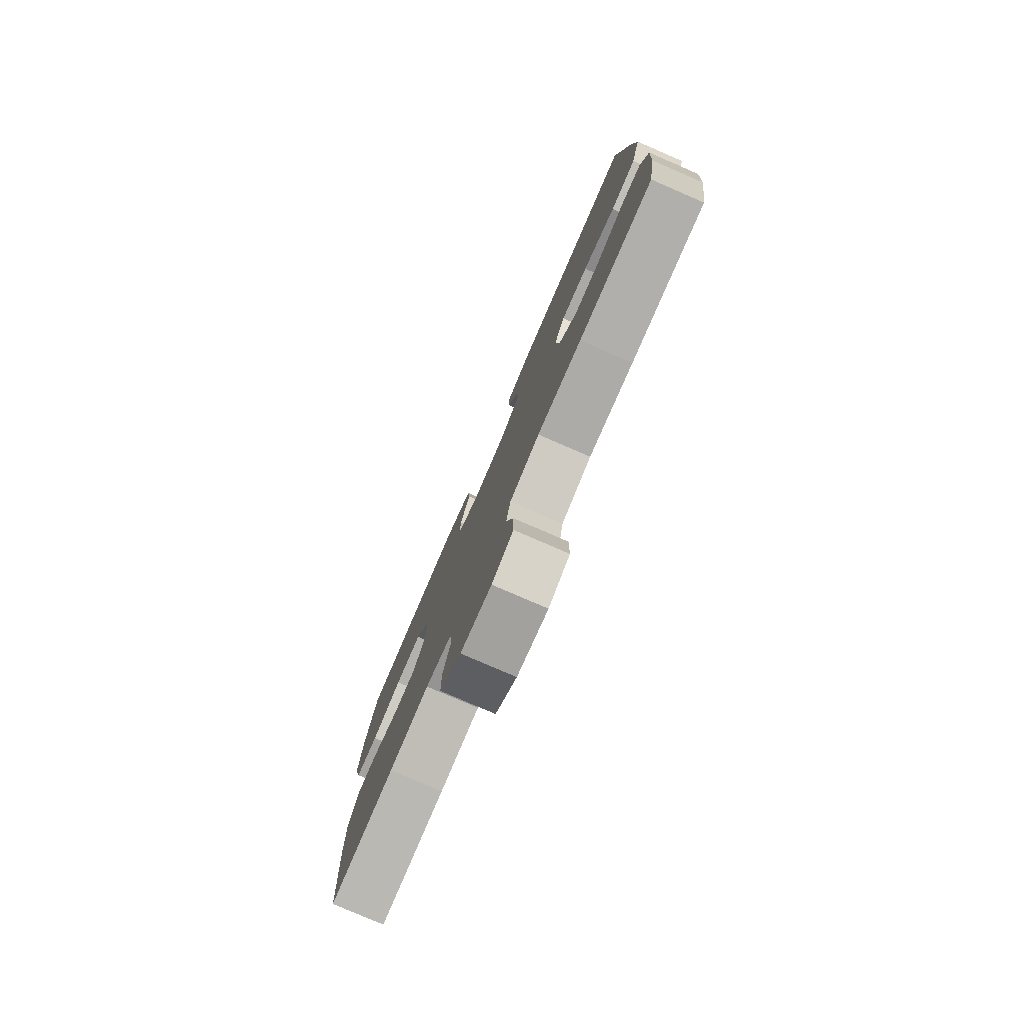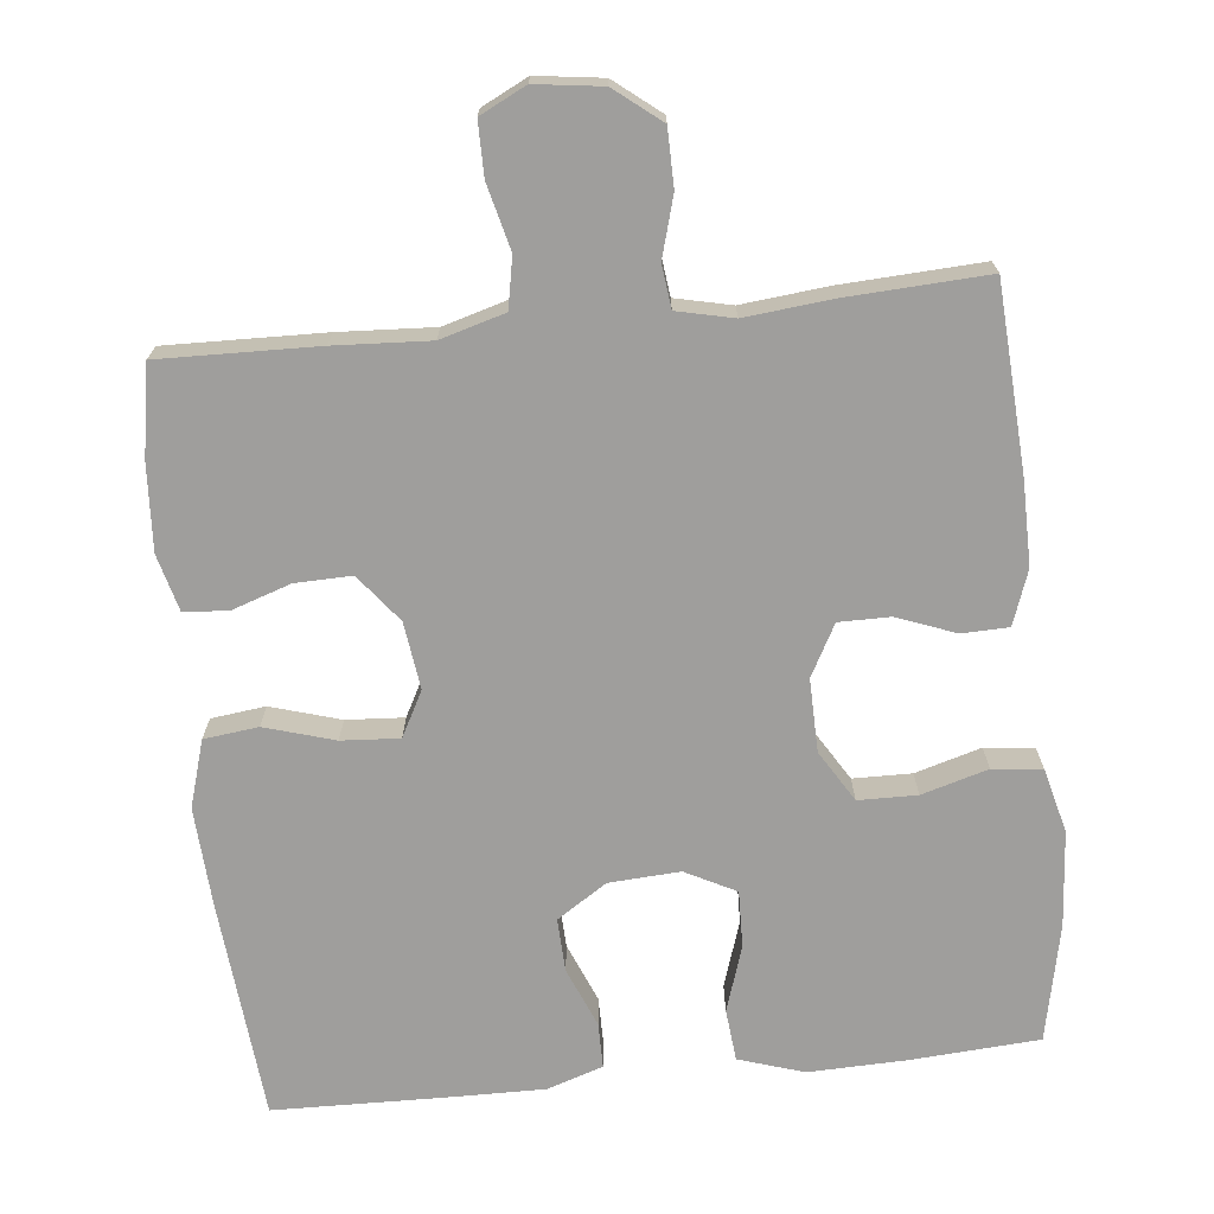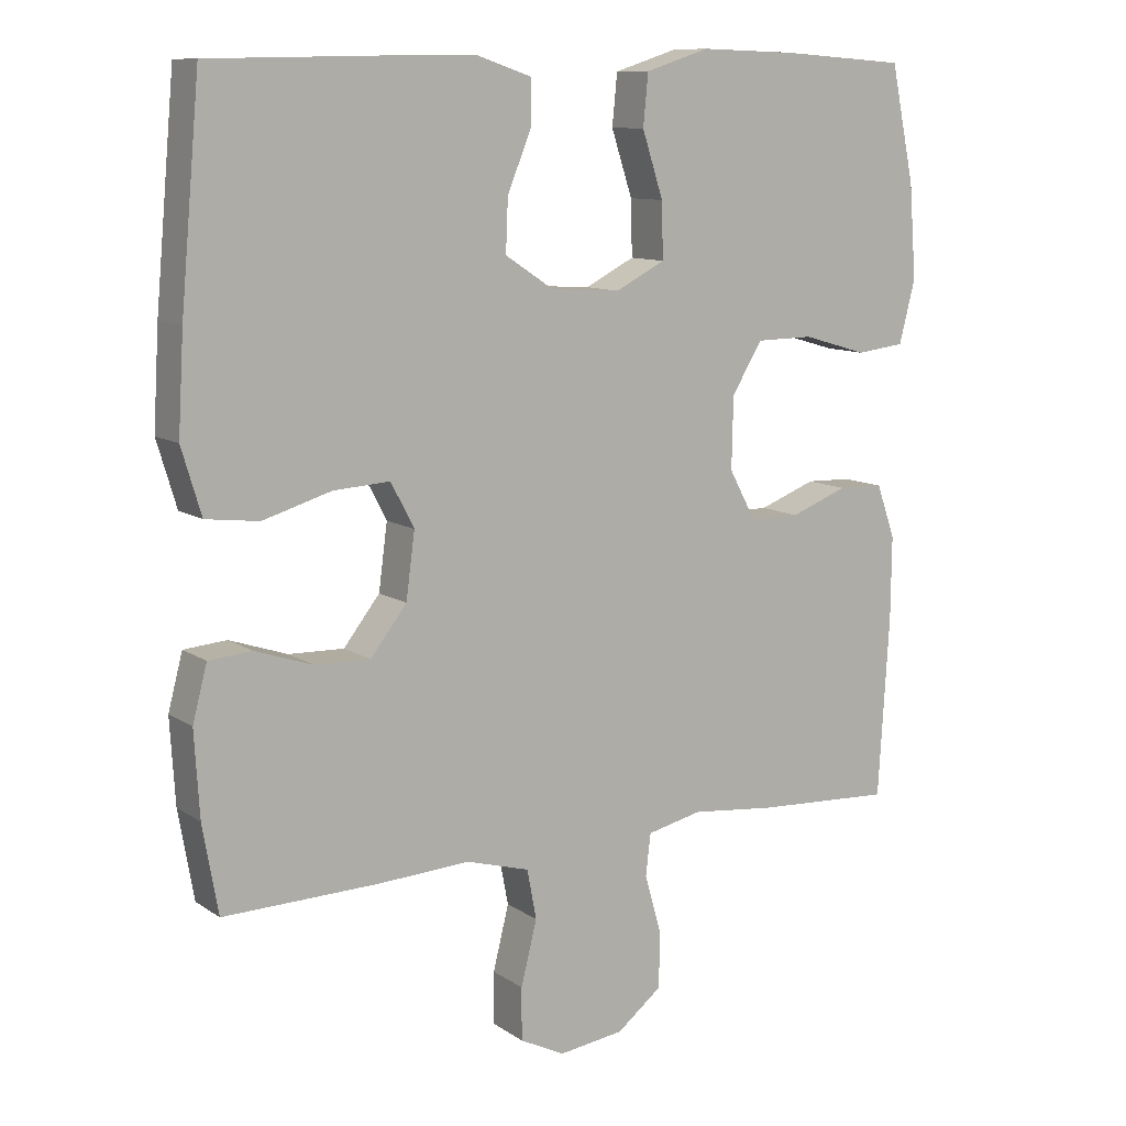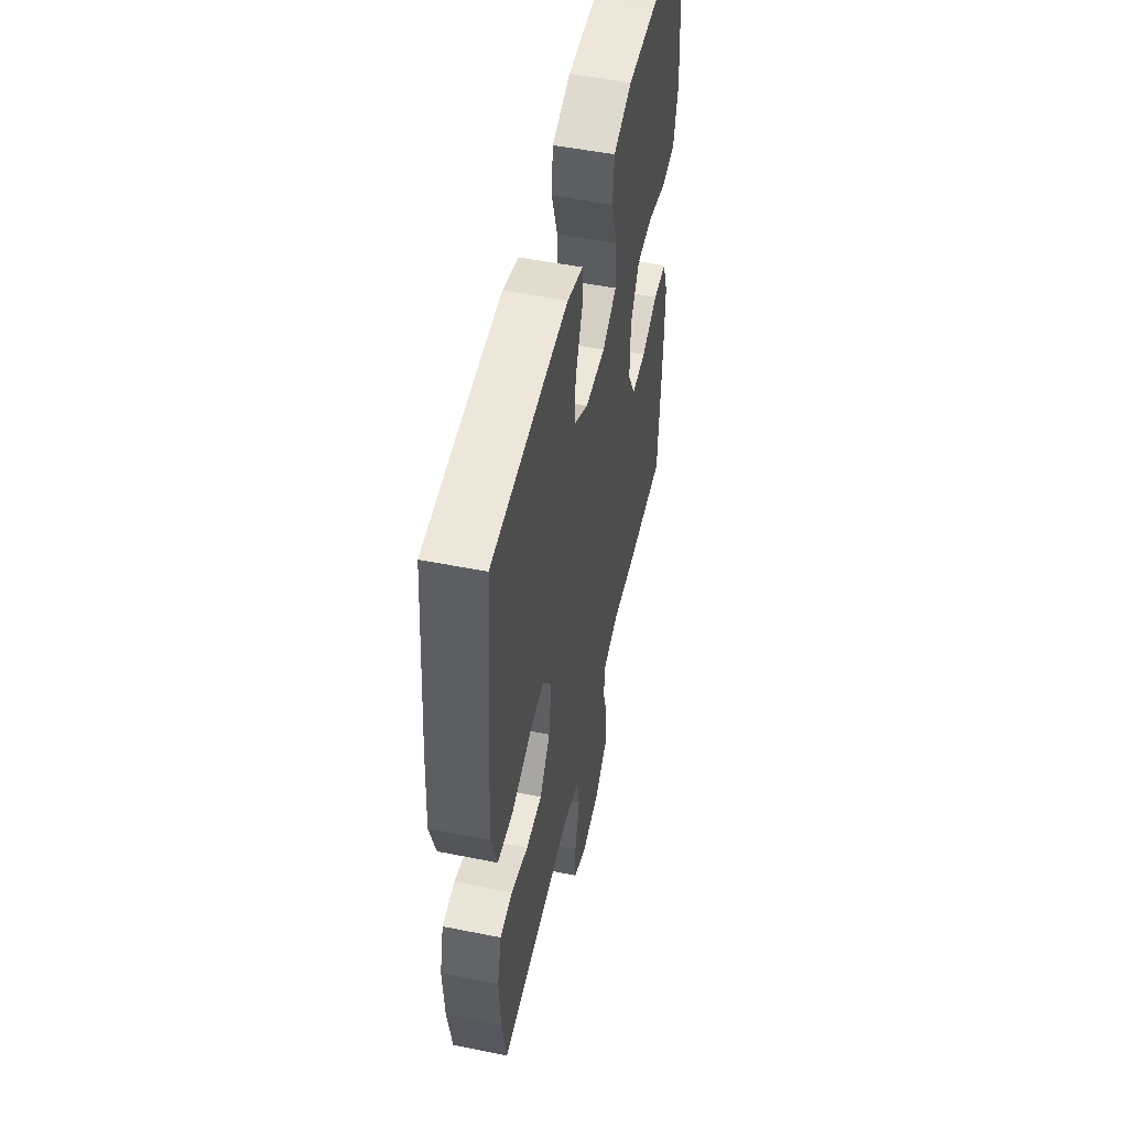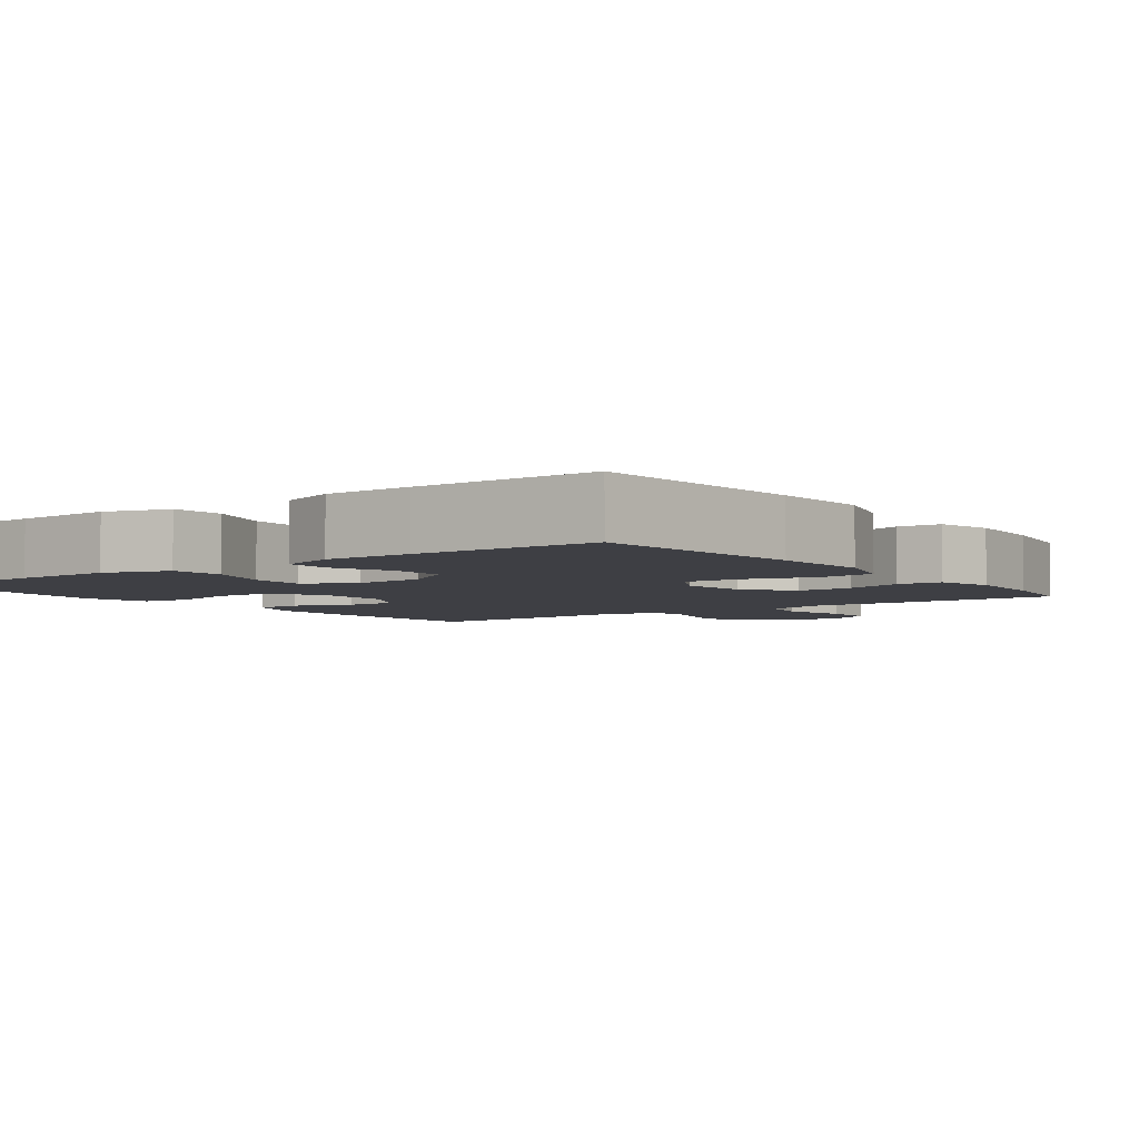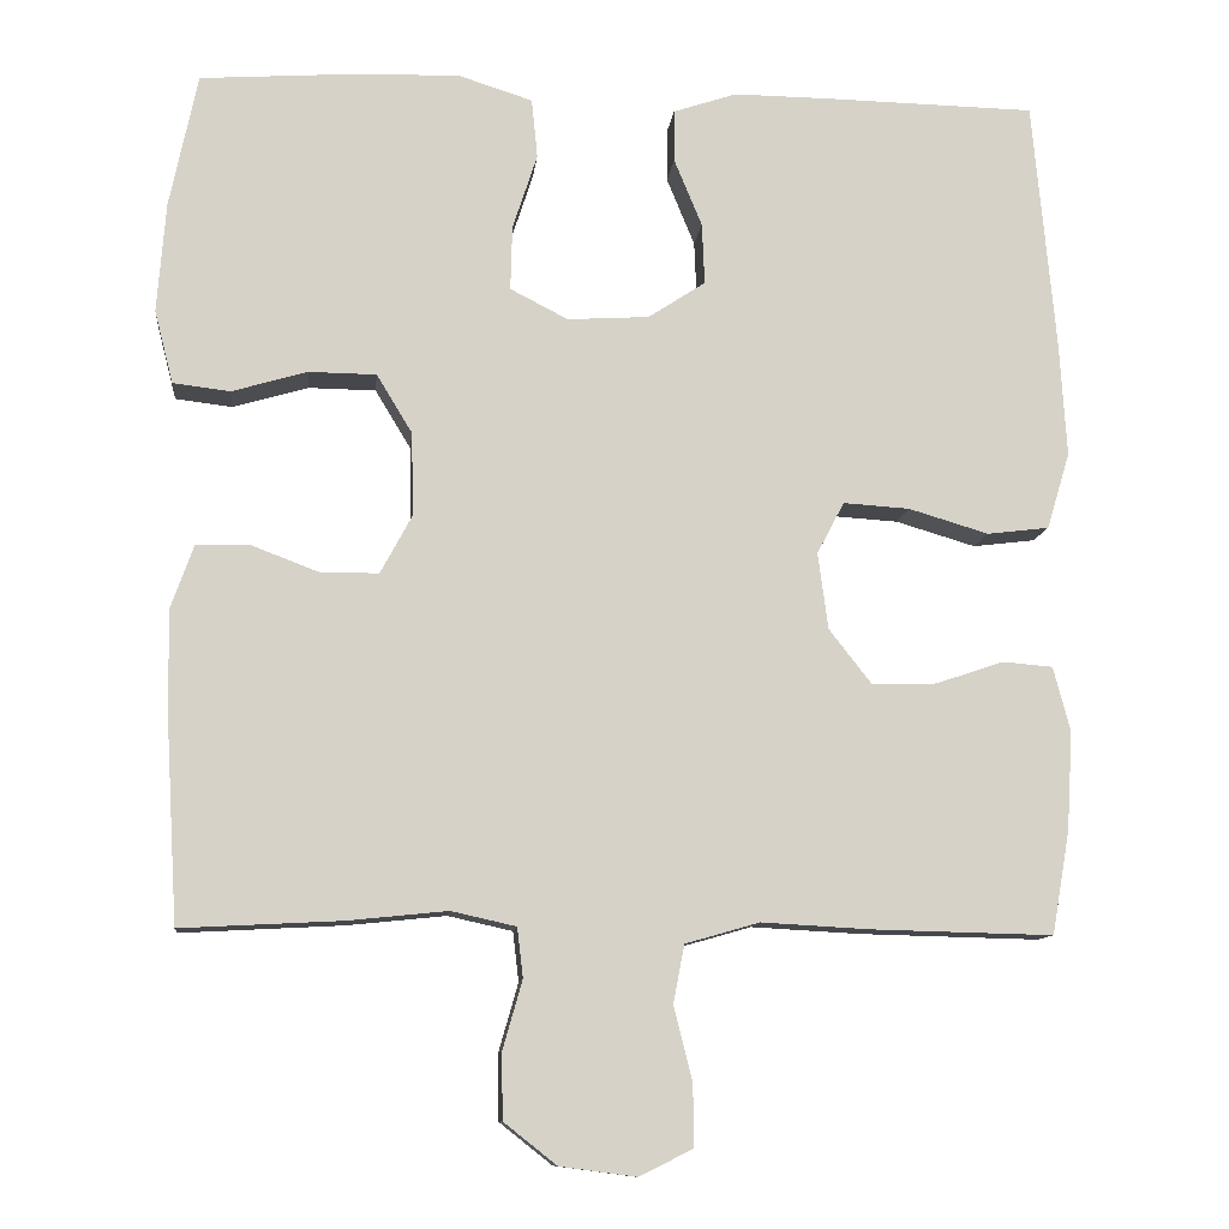
<metadata>
{"format":"obj","ext":"obj","renderer":"f3d","projection":"perspective","resolution":1024,"background":"white","views":[{"elev":-79.6,"azim":66.6,"up":"+Z"},{"elev":-71.0,"azim":-174.1,"up":"+Y"},{"elev":10.6,"azim":147.7,"up":"+Z"},{"elev":52.0,"azim":102.2,"up":"+Z"},{"elev":-4.4,"azim":36.3,"up":"+Y"},{"elev":-10.8,"azim":-6.0,"up":"+Z"}]}
</metadata>
<code>
v 0.5 0.07 -0.5
v 0.287 0.07 -0.495
v 0.159 0.07 -0.488
v 0.072 0.07 -0.513
v 0.059 0.07 -0.581
v 0.081 0.07 -0.669
v 0.081 0.07 -0.741
v 0.019 0.07 -0.772
v -0.071 0.07 -0.76
v -0.133 0.07 -0.711
v -0.134 0.07 -0.634
v -0.111 0.07 -0.553
v -0.118 0.07 -0.495
v -0.194 0.07 -0.478
v -0.31 0.07 -0.49
v -0.5 0.07 -0.5
v -0.515 0.07 -0.251
v -0.516 0.07 -0.137
v -0.49 0.07 -0.064
v -0.427 0.07 -0.062
v -0.348 0.07 -0.092
v -0.279 0.07 -0.092
v -0.242 0.07 -0.023
v -0.244 0.07 0.075
v -0.286 0.07 0.144
v -0.365 0.07 0.145
v -0.454 0.07 0.119
v -0.521 0.07 0.127
v -0.543 0.07 0.213
v -0.533 0.07 0.342
v -0.5 0.07 0.5
v -0.327 0.07 0.512
v -0.195 0.07 0.516
v -0.107 0.07 0.488
v -0.1 0.07 0.418
v -0.129 0.07 0.329
v -0.131 0.07 0.253
v -0.063 0.07 0.218
v 0.033 0.07 0.224
v 0.1 0.07 0.268
v 0.097 0.07 0.34
v 0.064 0.07 0.42
v 0.064 0.07 0.481
v 0.139 0.07 0.506
v 0.256 0.07 0.505
v 0.5 0.07 0.5
v 0.527 0.07 0.204
v 0.535 0.07 0.07
v 0.508 0.07 -0.02
v 0.435 0.07 -0.029
v 0.341 0.07 -0.001
v 0.263 0.07 0.004
v 0.231 0.07 -0.057
v 0.243 0.07 -0.147
v 0.293 0.07 -0.211
v 0.369 0.07 -0.209
v 0.449 0.07 -0.182
v 0.508 0.07 -0.187
v 0.528 0.07 -0.263
v 0.521 0.07 -0.379
v 0.5 0 -0.5
v 0.287 0 -0.495
v 0.159 0 -0.488
v 0.072 0 -0.513
v 0.059 0 -0.581
v 0.081 0 -0.669
v 0.081 0 -0.741
v 0.019 0 -0.772
v -0.071 0 -0.76
v -0.133 0 -0.711
v -0.134 0 -0.634
v -0.111 0 -0.553
v -0.118 0 -0.495
v -0.194 0 -0.478
v -0.31 0 -0.49
v -0.5 0 -0.5
v -0.515 0 -0.251
v -0.516 0 -0.137
v -0.49 0 -0.064
v -0.427 0 -0.062
v -0.348 0 -0.092
v -0.279 0 -0.092
v -0.242 0 -0.023
v -0.244 0 0.075
v -0.286 0 0.144
v -0.365 0 0.145
v -0.454 0 0.119
v -0.521 0 0.127
v -0.543 0 0.213
v -0.533 0 0.342
v -0.5 0 0.5
v -0.327 0 0.512
v -0.195 0 0.516
v -0.107 0 0.488
v -0.1 0 0.418
v -0.129 0 0.329
v -0.131 0 0.253
v -0.063 0 0.218
v 0.033 0 0.224
v 0.1 0 0.268
v 0.097 0 0.34
v 0.064 0 0.42
v 0.064 0 0.481
v 0.139 0 0.506
v 0.256 0 0.505
v 0.5 0 0.5
v 0.527 0 0.204
v 0.535 0 0.07
v 0.508 0 -0.02
v 0.435 0 -0.029
v 0.341 0 -0.001
v 0.263 0 0.004
v 0.231 0 -0.057
v 0.243 0 -0.147
v 0.293 0 -0.211
v 0.369 0 -0.209
v 0.449 0 -0.182
v 0.508 0 -0.187
v 0.528 0 -0.263
v 0.521 0 -0.379
f 56 57 58 59
f 55 56 59 60
f 48 49 50 51
f 48 51 52
f 47 48 52
f 46 47 52
f 45 46 52 53
f 41 42 43 44
f 40 41 44 45
f 33 34 35 36
f 33 36 37
f 32 33 37
f 31 32 37
f 30 31 37
f 29 30 37 38
f 26 27 28 29
f 25 26 29 38
f 18 19 20 21
f 18 21 22
f 17 18 22
f 14 15 16 17
f 13 14 17 22
f 9 10 11 12
f 9 12 13
f 8 9 13
f 5 6 7 8
f 4 5 8 13
f 3 4 13 22
f 55 60 1 2
f 54 55 2 3
f 53 54 3 22
f 40 45 53
f 39 40 53 22
f 24 25 38 39
f 23 24 39
f 22 23 39
f 119 118 117 116
f 120 119 116 115
f 111 110 109 108
f 112 111 108
f 112 108 107
f 112 107 106
f 113 112 106 105
f 104 103 102 101
f 105 104 101 100
f 96 95 94 93
f 97 96 93
f 97 93 92
f 97 92 91
f 97 91 90
f 98 97 90 89
f 89 88 87 86
f 98 89 86 85
f 81 80 79 78
f 82 81 78
f 82 78 77
f 77 76 75 74
f 82 77 74 73
f 72 71 70 69
f 73 72 69
f 73 69 68
f 68 67 66 65
f 73 68 65 64
f 82 73 64 63
f 62 61 120 115
f 63 62 115 114
f 82 63 114 113
f 113 105 100
f 82 113 100 99
f 99 98 85 84
f 99 84 83
f 99 83 82
f 1 61 62 2
f 2 62 63 3
f 3 63 64 4
f 4 64 65 5
f 5 65 66 6
f 6 66 67 7
f 7 67 68 8
f 8 68 69 9
f 9 69 70 10
f 10 70 71 11
f 11 71 72 12
f 12 72 73 13
f 13 73 74 14
f 14 74 75 15
f 15 75 76 16
f 16 76 77 17
f 17 77 78 18
f 18 78 79 19
f 19 79 80 20
f 20 80 81 21
f 21 81 82 22
f 22 82 83 23
f 23 83 84 24
f 24 84 85 25
f 25 85 86 26
f 26 86 87 27
f 27 87 88 28
f 28 88 89 29
f 29 89 90 30
f 30 90 91 31
f 31 91 92 32
f 32 92 93 33
f 33 93 94 34
f 34 94 95 35
f 35 95 96 36
f 36 96 97 37
f 37 97 98 38
f 38 98 99 39
f 39 99 100 40
f 40 100 101 41
f 41 101 102 42
f 42 102 103 43
f 43 103 104 44
f 44 104 105 45
f 45 105 106 46
f 46 106 107 47
f 47 107 108 48
f 48 108 109 49
f 49 109 110 50
f 50 110 111 51
f 51 111 112 52
f 52 112 113 53
f 53 113 114 54
f 54 114 115 55
f 55 115 116 56
f 56 116 117 57
f 57 117 118 58
f 58 118 119 59
f 59 119 120 60
f 60 120 61 1

</code>
